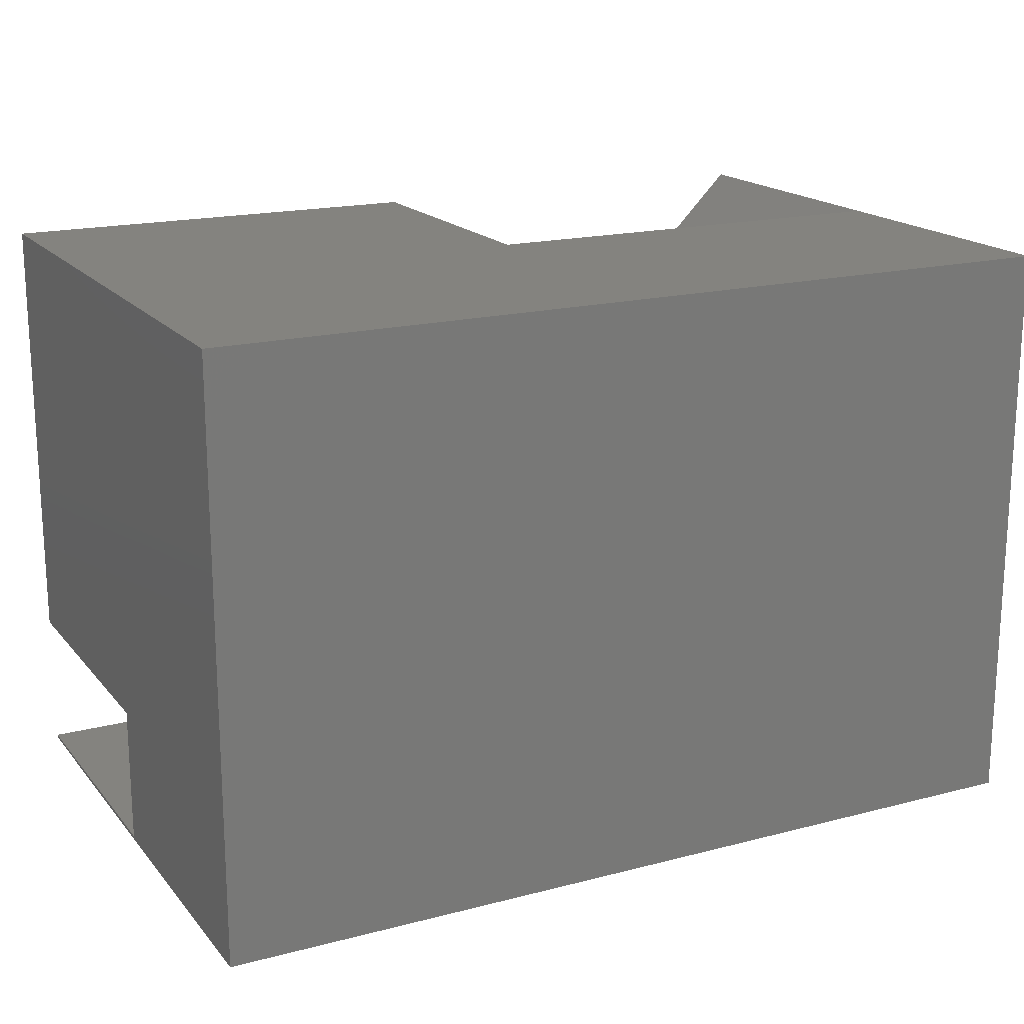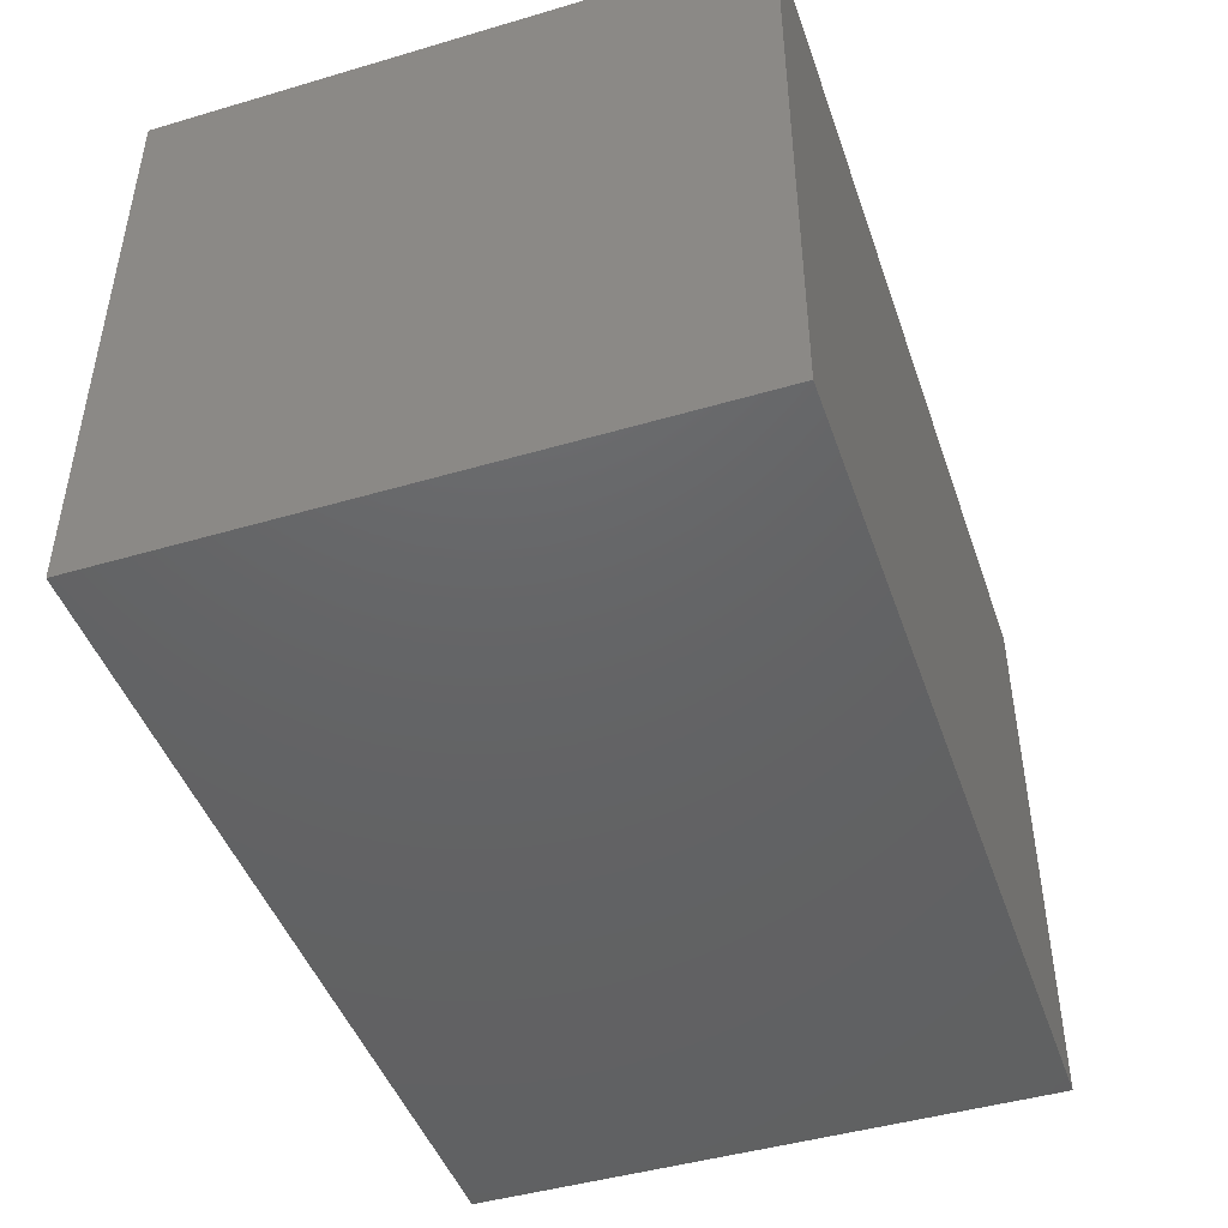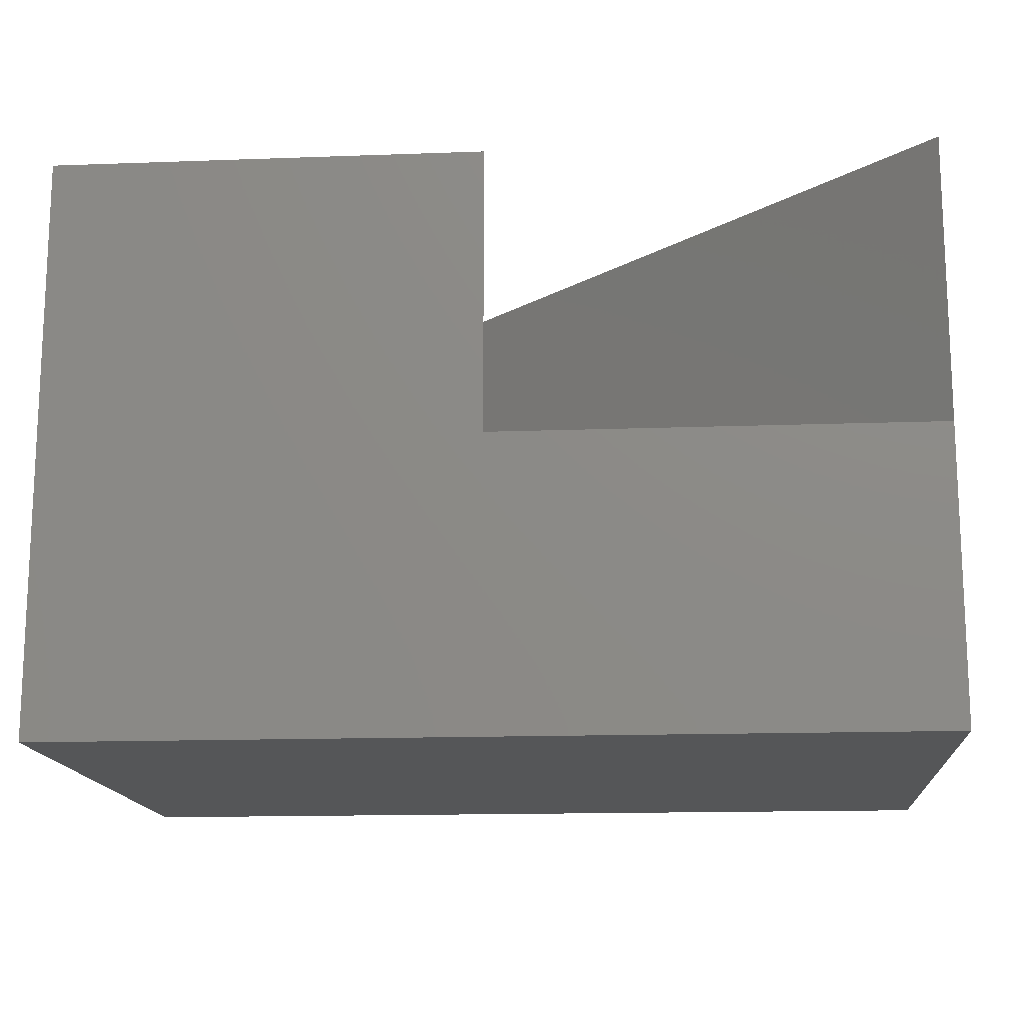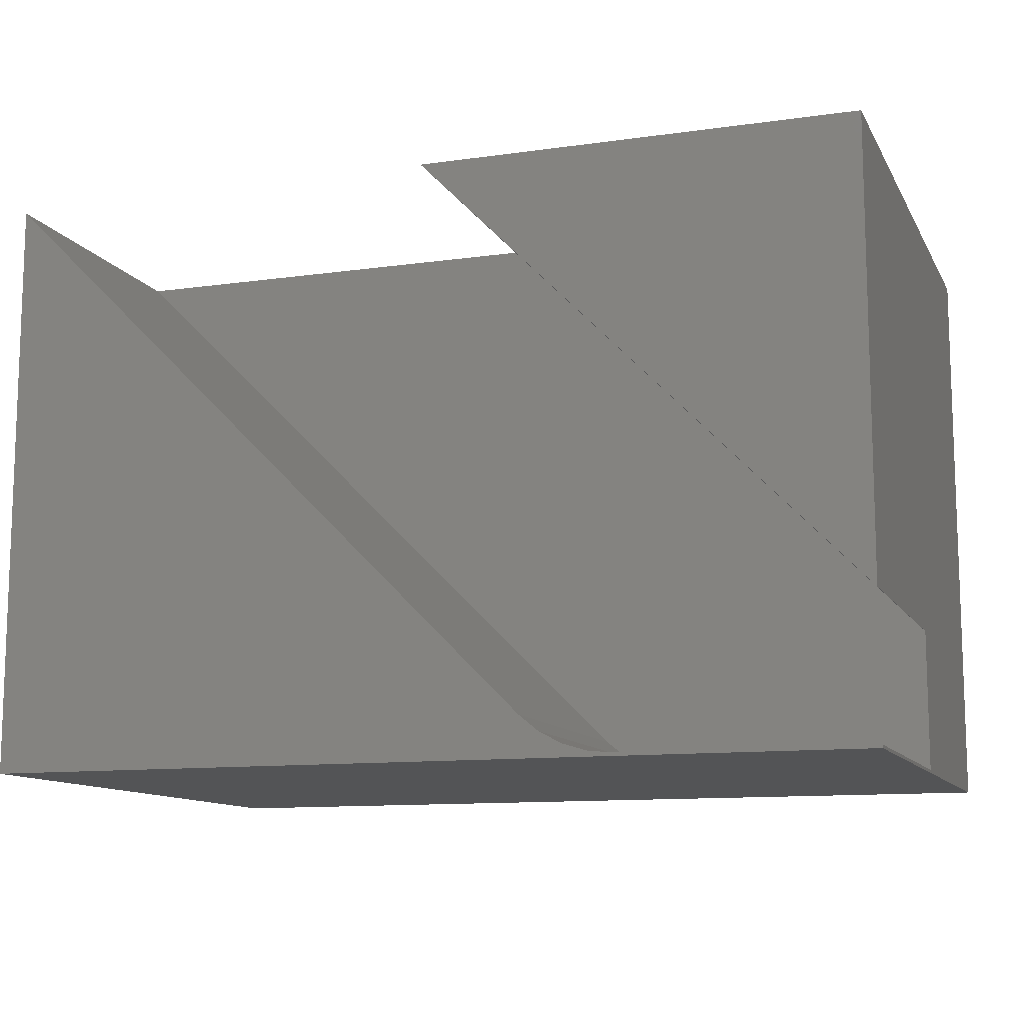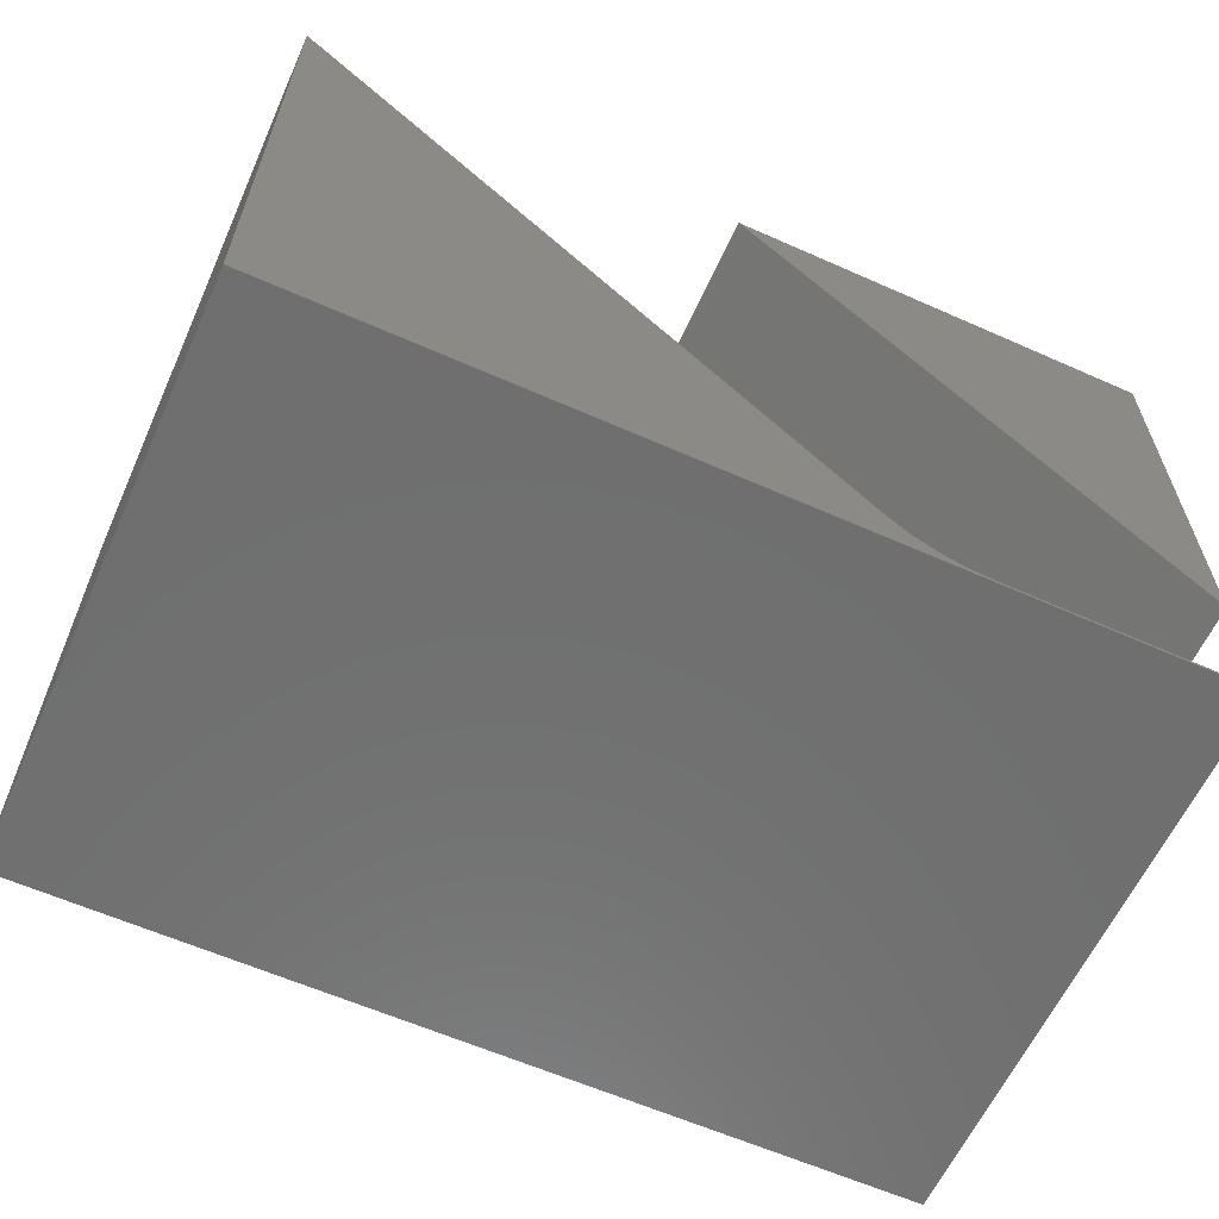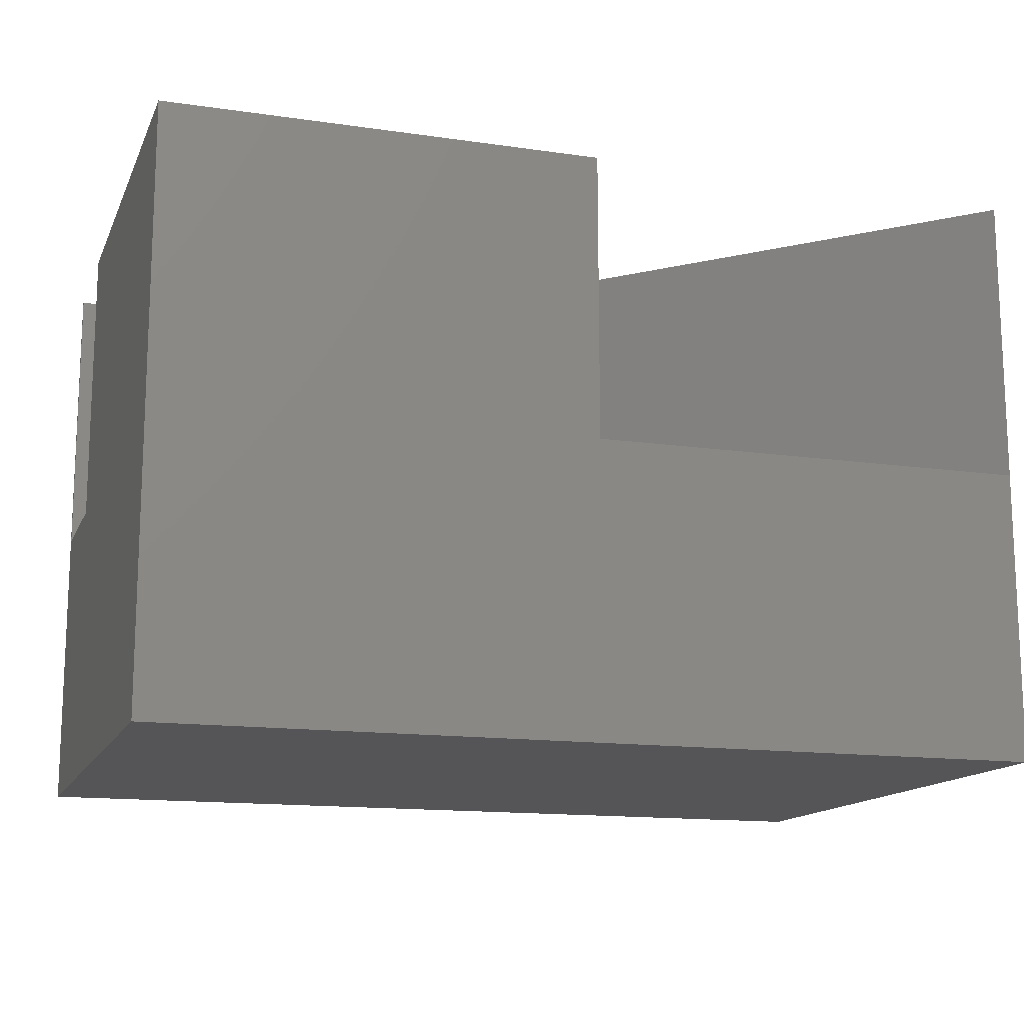
<metadata>
{"format":"stl","ext":"stl","renderer":"f3d","projection":"perspective","resolution":1024,"background":"white","views":[{"elev":18.0,"azim":153.1,"up":"+Y"},{"elev":-45.6,"azim":-71.3,"up":"+Z"},{"elev":-14.9,"azim":-175.5,"up":"+Z"},{"elev":-11.4,"azim":18.9,"up":"+Y"},{"elev":-61.3,"azim":-24.3,"up":"+Y"},{"elev":-14.2,"azim":162.3,"up":"+Z"}]}
</metadata>
<code>
# stl→obj: 25 verts, 46 faces
v 0.75 -0.3789 0.25
v 0.3789 0 0.25
v 0 0 0.25
v 0.4653 -0.4653 0.25
v 0.4819 -0.4789 0.25
v 0.5008 -0.489 0.25
v 0.5213 -0.4953 0.25
v 0.5427 -0.4974 0.25
v 0.75 -0.4974 0.25
v 0.5427 -0.4974 0.4974
v 0.75 -0.4974 0.4974
v 0 0 0.4974
v 0.4653 -0.4653 0.4974
v 0.75 -0.5 0.4974
v 3.046e-17 -0.5 0.4974
v 0.5213 -0.4953 0.4974
v 0.5008 -0.489 0.4974
v 0.4819 -0.4789 0.4974
v 0.75 -0.3789 0.4974
v 0.3789 1.11e-16 0.4974
v 0.75 -0.5 -4.592e-17
v 0.75 0 -4.592e-17
v 0.75 0 0.4974
v 0 0 0
v 0 -0.5 0
f 1 2 3
f 1 3 4
f 1 4 5
f 1 5 6
f 1 6 7
f 1 7 8
f 1 8 9
f 8 10 9
f 9 10 11
f 3 12 4
f 4 12 13
f 14 11 10
f 15 14 10
f 15 10 16
f 15 16 17
f 15 17 18
f 15 18 13
f 15 13 12
f 17 5 18
f 18 5 4
f 18 4 13
f 5 17 6
f 6 17 16
f 6 16 7
f 7 16 10
f 7 10 8
f 1 19 2
f 2 19 20
f 21 22 9
f 21 9 11
f 21 11 14
f 23 19 22
f 22 19 1
f 22 1 9
f 19 23 20
f 23 22 20
f 20 22 2
f 22 24 2
f 2 24 3
f 15 12 25
f 25 12 3
f 25 3 24
f 25 21 15
f 15 21 14
f 25 24 21
f 21 24 22

</code>
